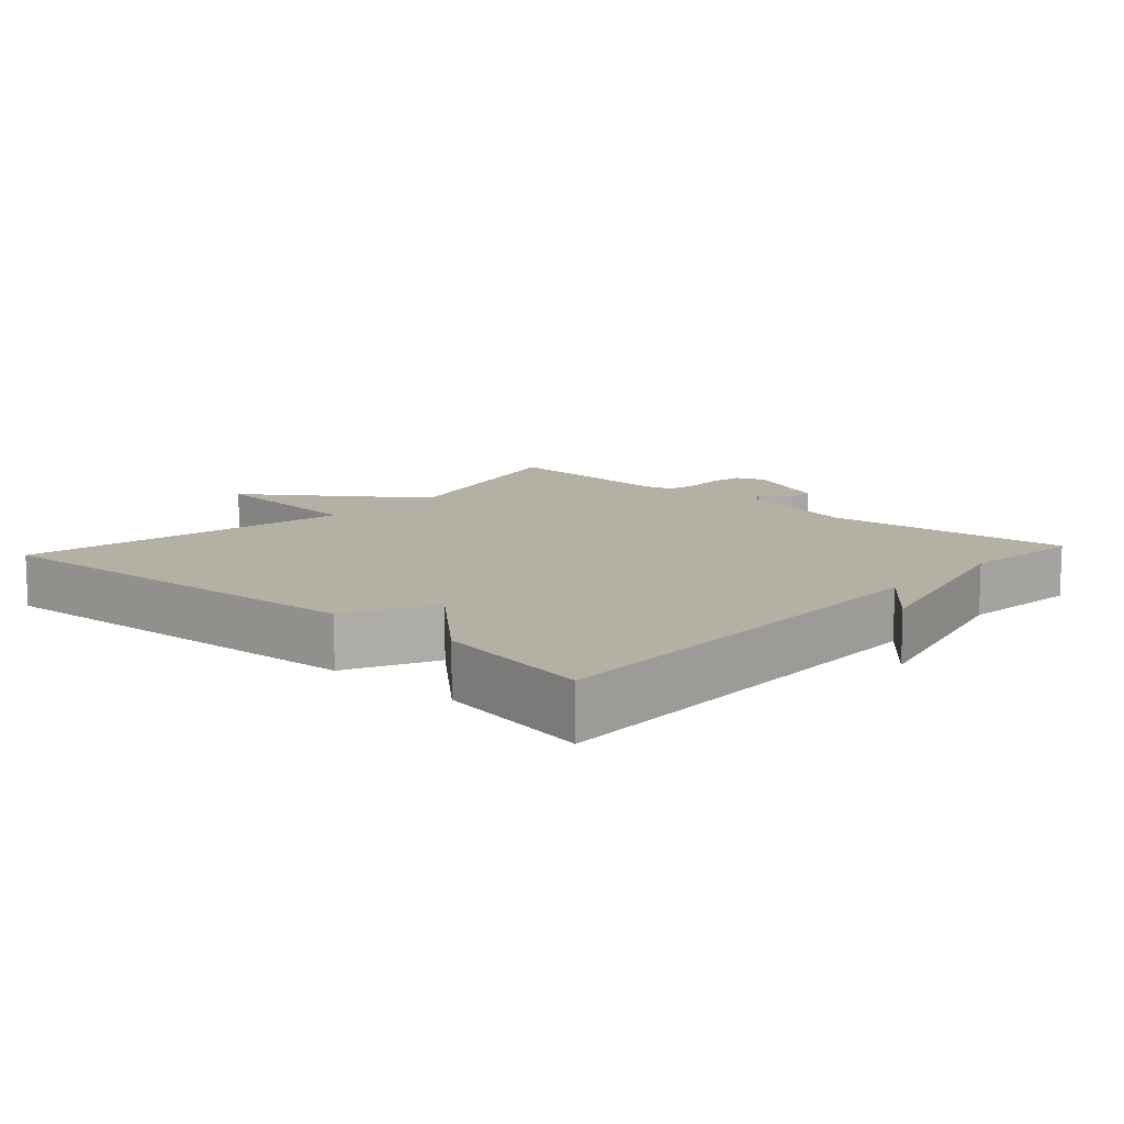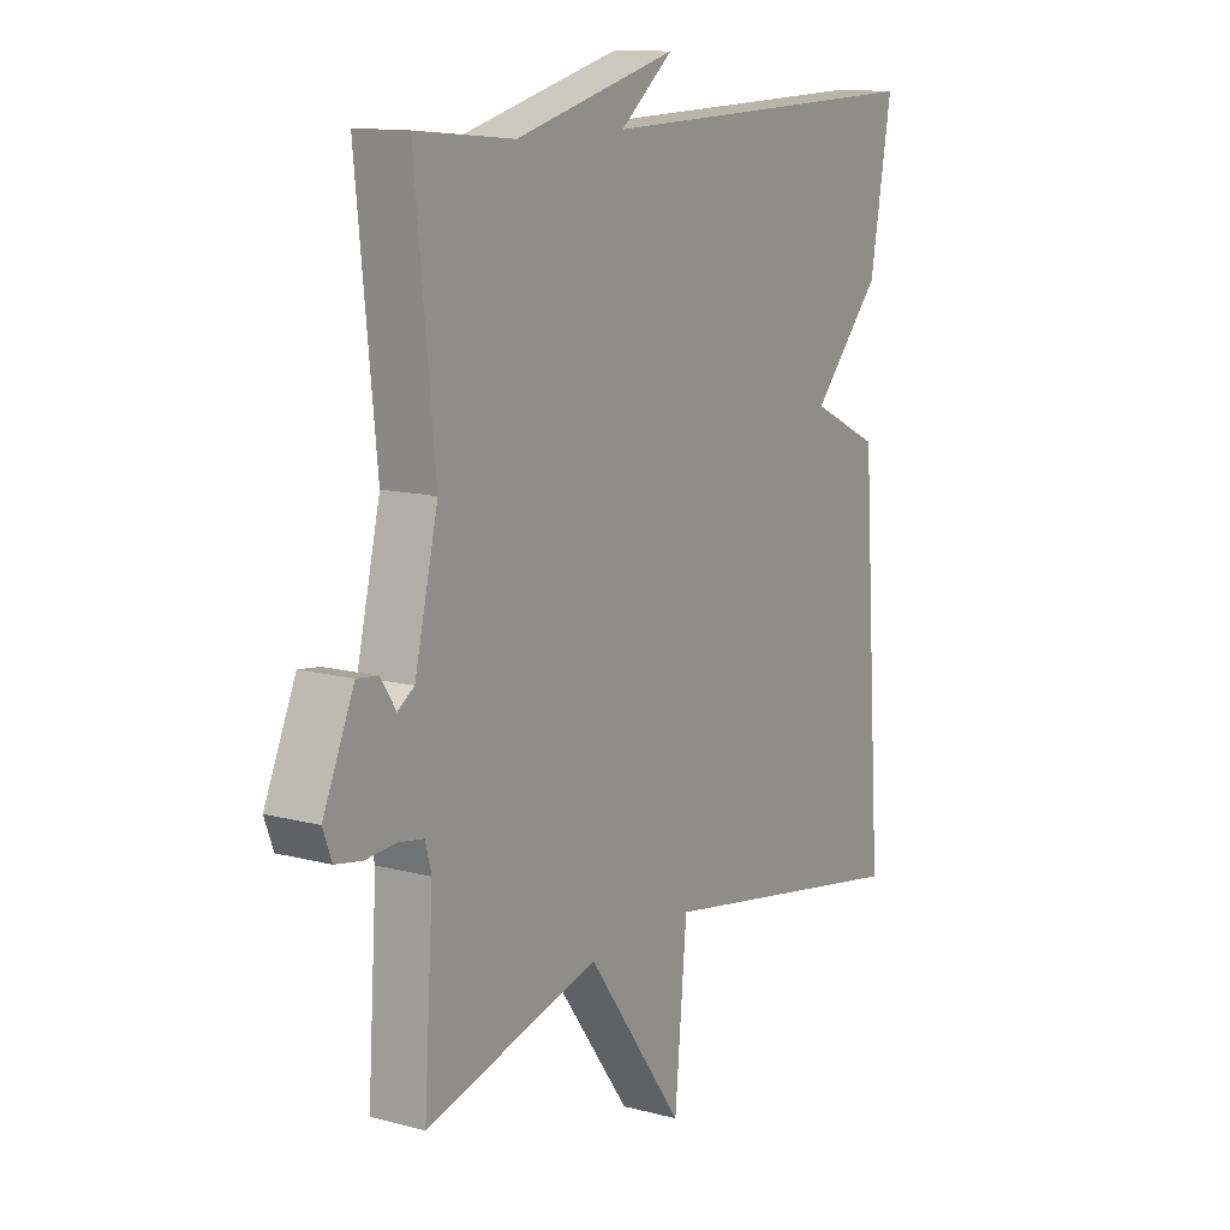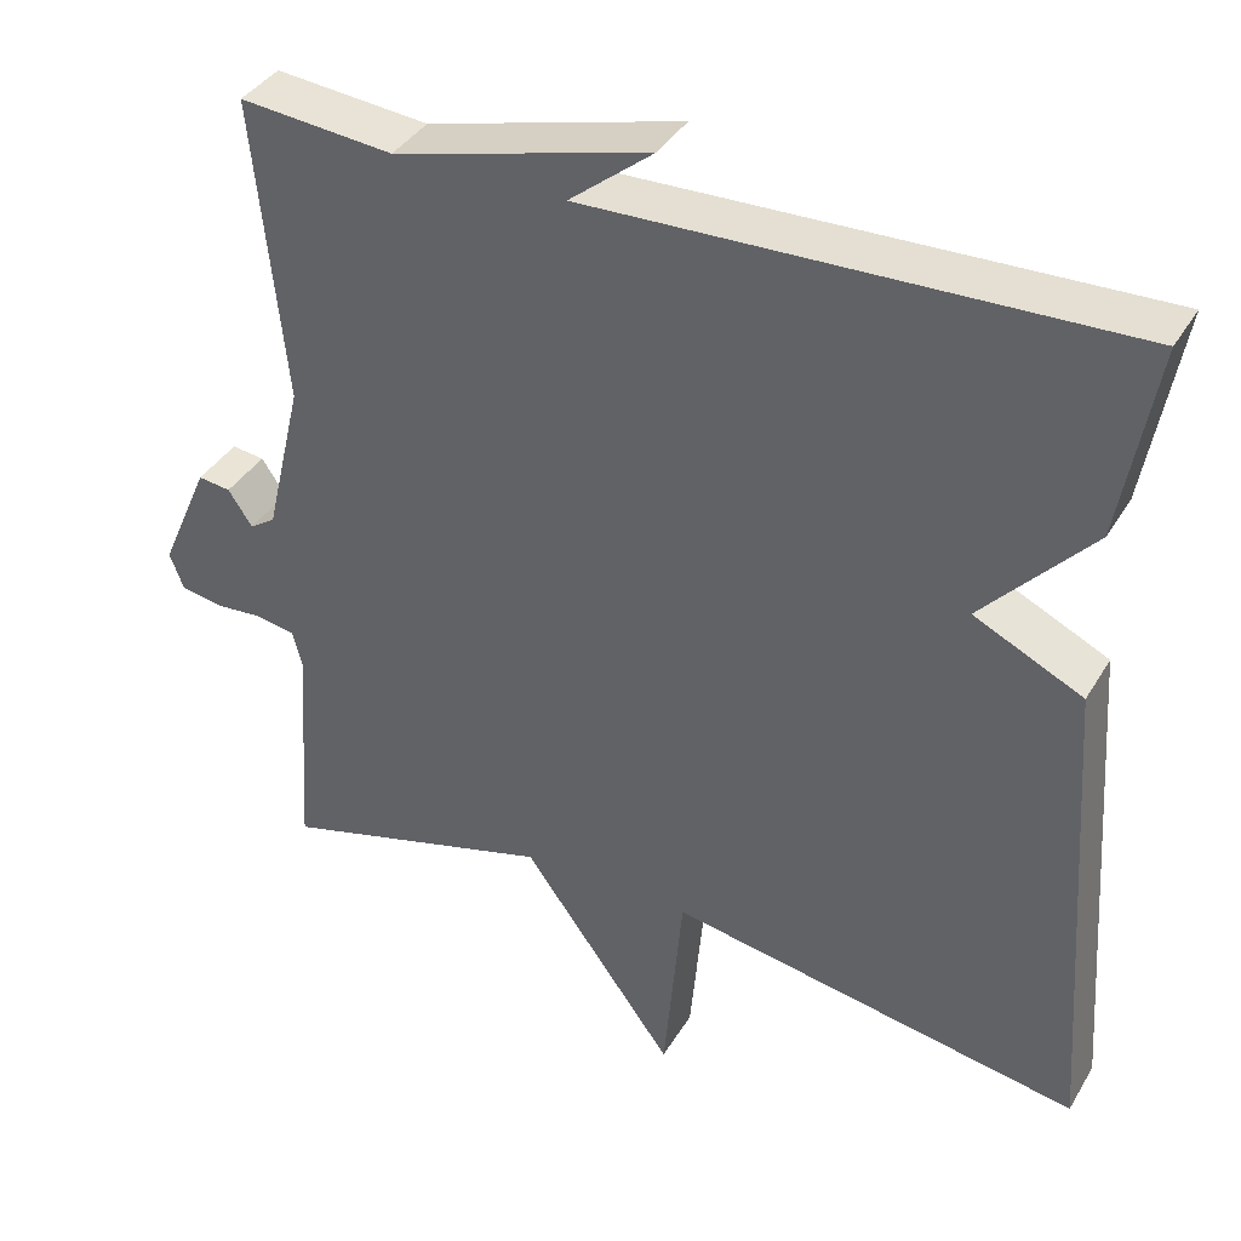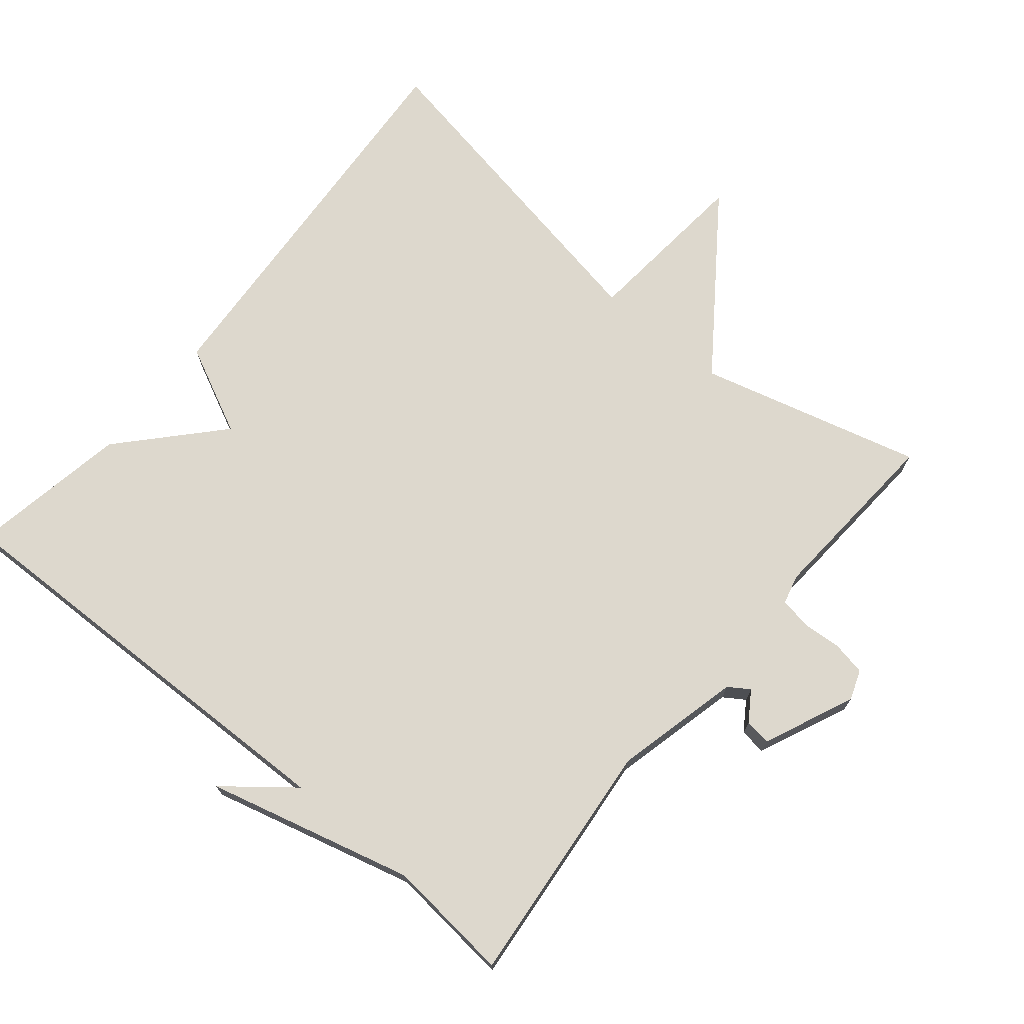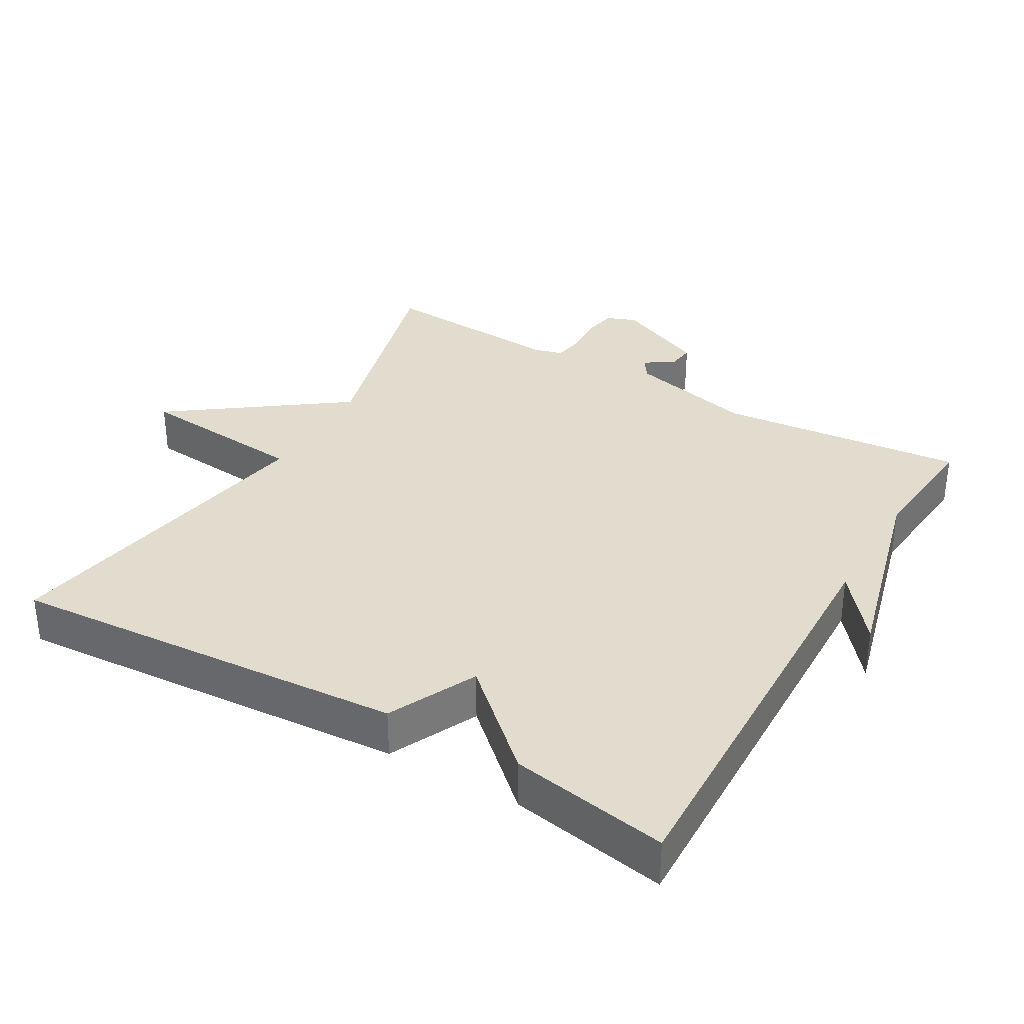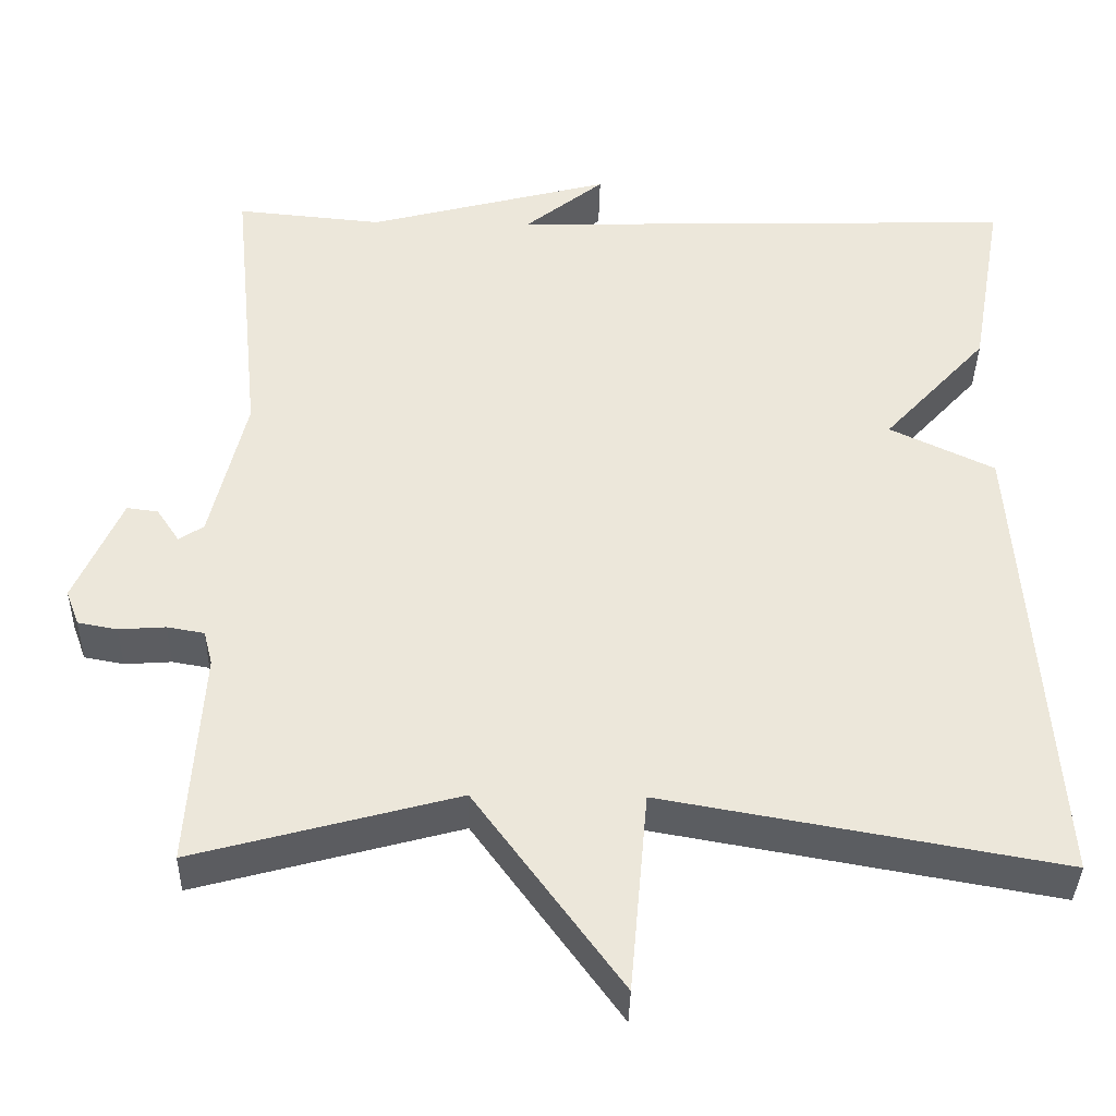
<metadata>
{"format":"obj","ext":"obj","renderer":"f3d","projection":"perspective","resolution":1024,"background":"white","views":[{"elev":11.6,"azim":-47.6,"up":"+Y"},{"elev":12.5,"azim":121.8,"up":"+Z"},{"elev":38.1,"azim":-152.3,"up":"+Z"},{"elev":72.2,"azim":39.8,"up":"+Y"},{"elev":34.1,"azim":-59.9,"up":"+Y"},{"elev":-37.8,"azim":178.8,"up":"+Z"}]}
</metadata>
<code>
v 0.5 0.07 0.5
v 0.464 0.07 0.146
v 0.507 0.07 -0.035
v 0.537 0.07 -0.055
v 0.565 0.07 -0.013
v 0.603 0.07 -0.008
v 0.66 0.07 -0.138
v 0.644 0.07 -0.181
v 0.596 0.07 -0.19
v 0.539 0.07 -0.186
v 0.494 0.07 -0.194
v 0.483 0.07 -0.236
v 0.5 0.07 -0.5
v 0.181 0.07 -0.414
v 0.003 0.07 -0.659
v -0.019 0.07 -0.414
v -0.5 0.07 -0.5
v -0.46 0.07 0.073
v -0.333 0.07 0.134
v -0.46 0.07 0.273
v -0.5 0.07 0.5
v 0.121 0.07 0.483
v 0.024 0.07 0.561
v 0.321 0.07 0.483
v 0.5 0 0.5
v 0.464 0 0.146
v 0.507 0 -0.035
v 0.537 0 -0.055
v 0.565 0 -0.013
v 0.603 0 -0.008
v 0.66 0 -0.138
v 0.644 0 -0.181
v 0.596 0 -0.19
v 0.539 0 -0.186
v 0.494 0 -0.194
v 0.483 0 -0.236
v 0.5 0 -0.5
v 0.181 0 -0.414
v 0.003 0 -0.659
v -0.019 0 -0.414
v -0.5 0 -0.5
v -0.46 0 0.073
v -0.333 0 0.134
v -0.46 0 0.273
v -0.5 0 0.5
v 0.121 0 0.483
v 0.024 0 0.561
v 0.321 0 0.483
f 22 23 24
f 19 20 21 22
f 19 22 24
f 16 17 18 19
f 24 1 2
f 19 24 2
f 16 19 2
f 14 15 16 2
f 12 13 14
f 14 2 3
f 12 14 3
f 11 12 3
f 8 9 10
f 7 8 10
f 6 7 10
f 5 6 10
f 4 5 10
f 3 4 10 11
f 48 47 46
f 46 45 44 43
f 48 46 43
f 43 42 41 40
f 26 25 48
f 26 48 43
f 26 43 40
f 26 40 39 38
f 38 37 36
f 27 26 38
f 27 38 36
f 27 36 35
f 34 33 32
f 34 32 31
f 34 31 30
f 34 30 29
f 34 29 28
f 35 34 28 27
f 1 25 26 2
f 2 26 27 3
f 3 27 28 4
f 4 28 29 5
f 5 29 30 6
f 6 30 31 7
f 7 31 32 8
f 8 32 33 9
f 9 33 34 10
f 10 34 35 11
f 11 35 36 12
f 12 36 37 13
f 13 37 38 14
f 14 38 39 15
f 15 39 40 16
f 16 40 41 17
f 17 41 42 18
f 18 42 43 19
f 19 43 44 20
f 20 44 45 21
f 21 45 46 22
f 22 46 47 23
f 23 47 48 24
f 24 48 25 1

</code>
